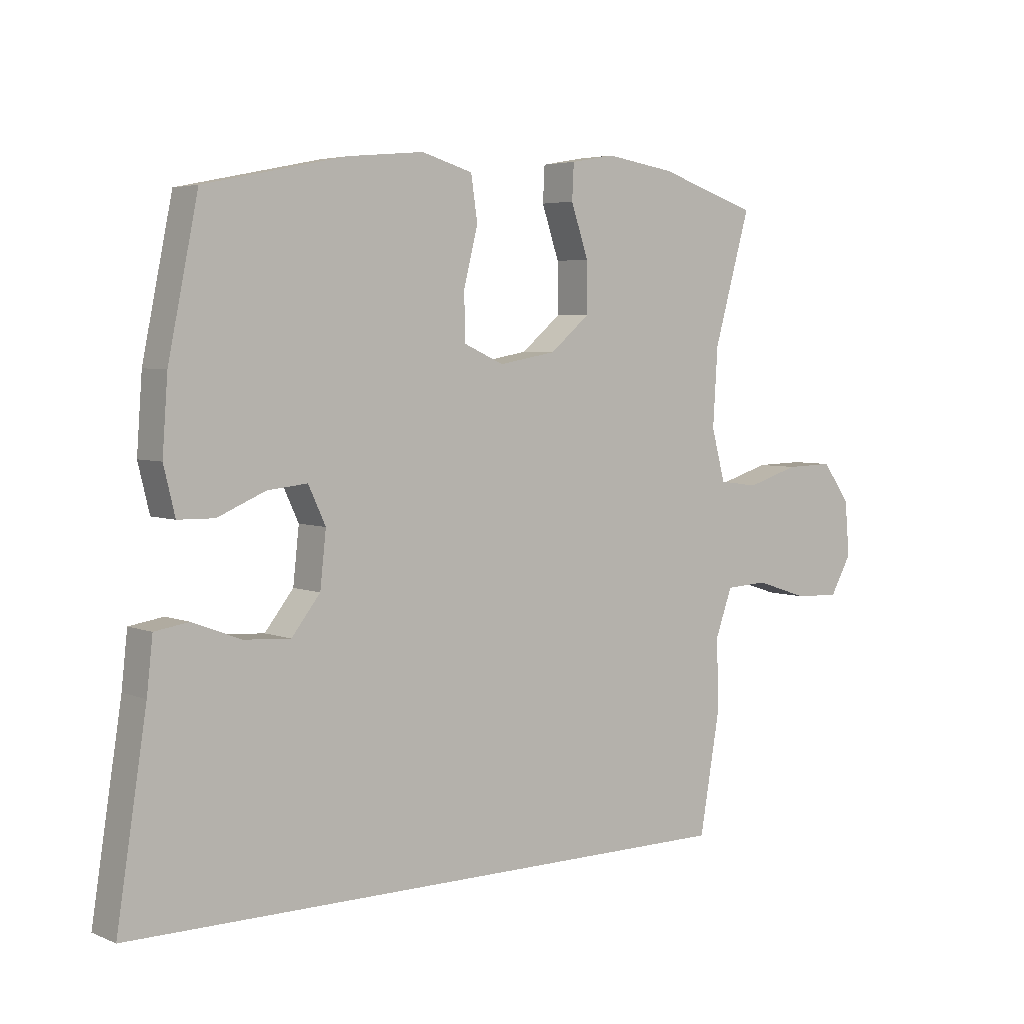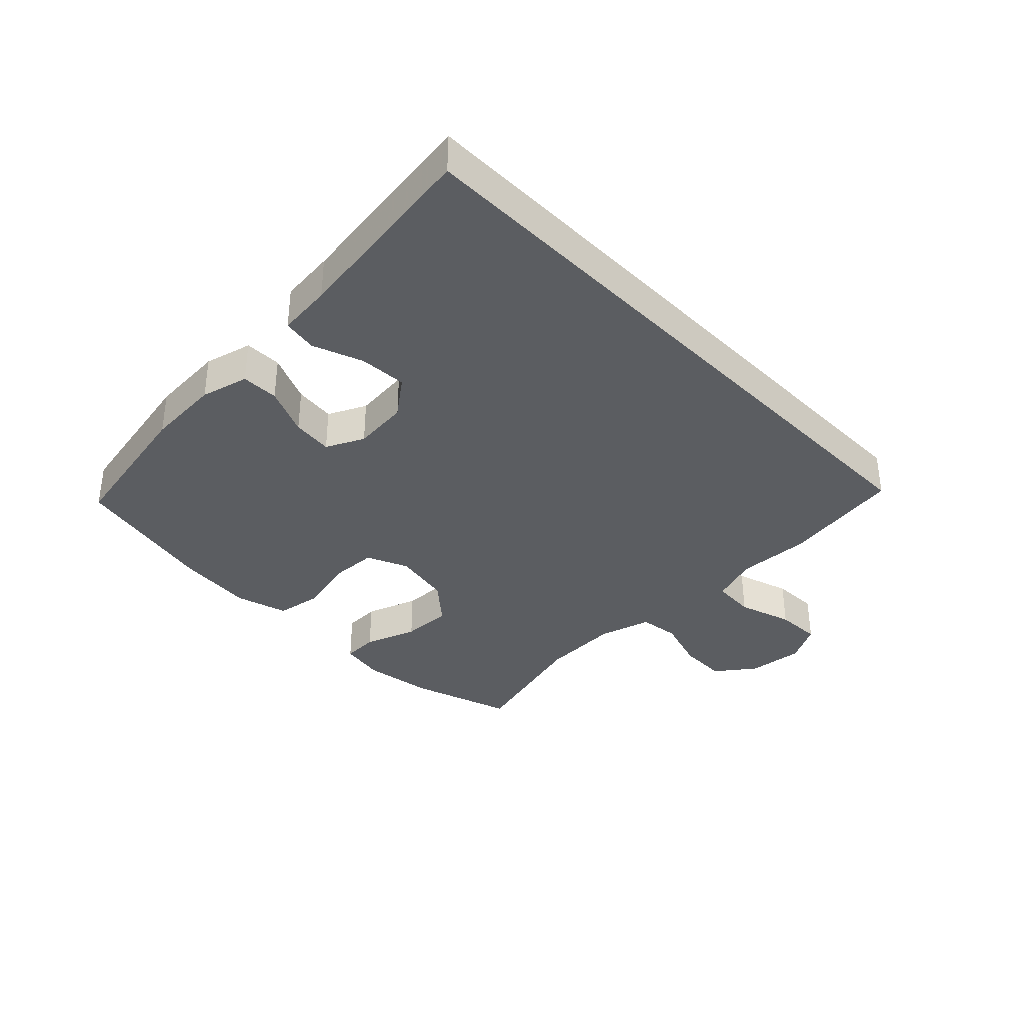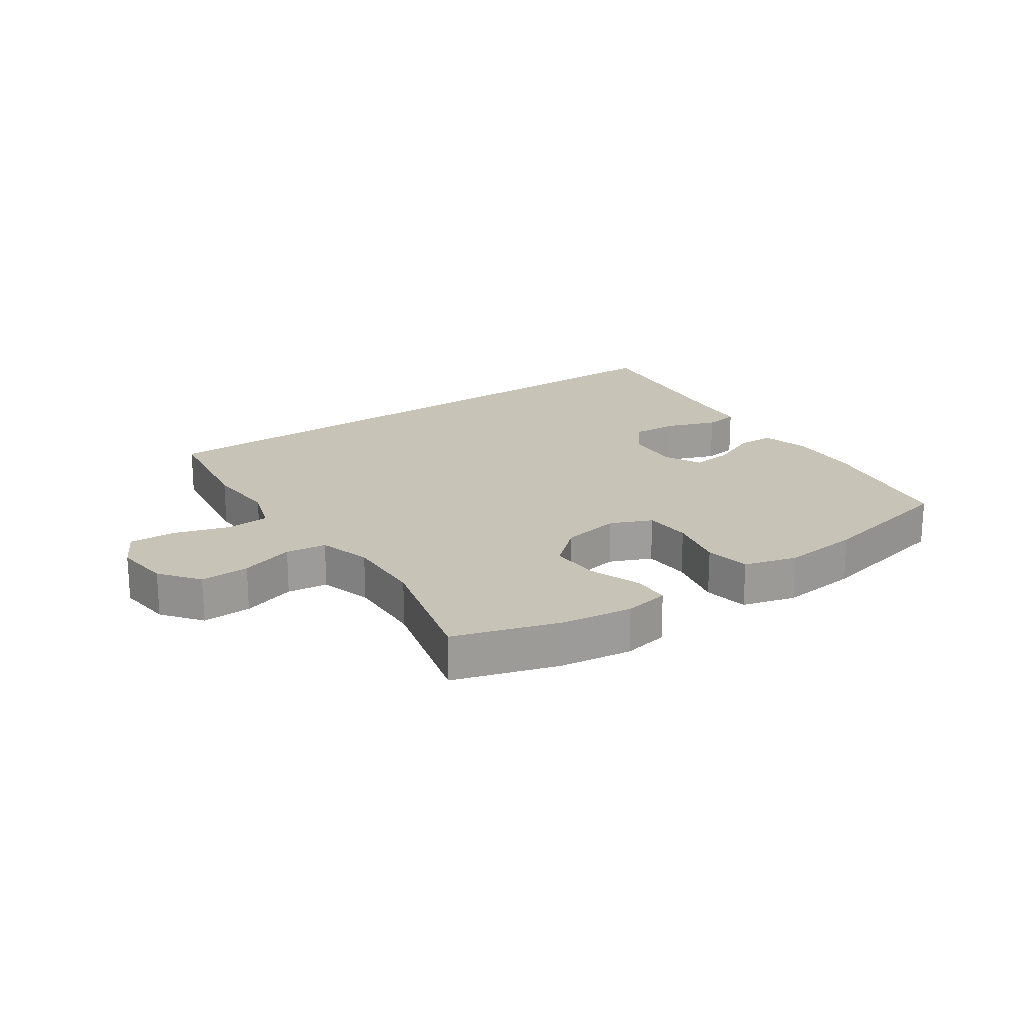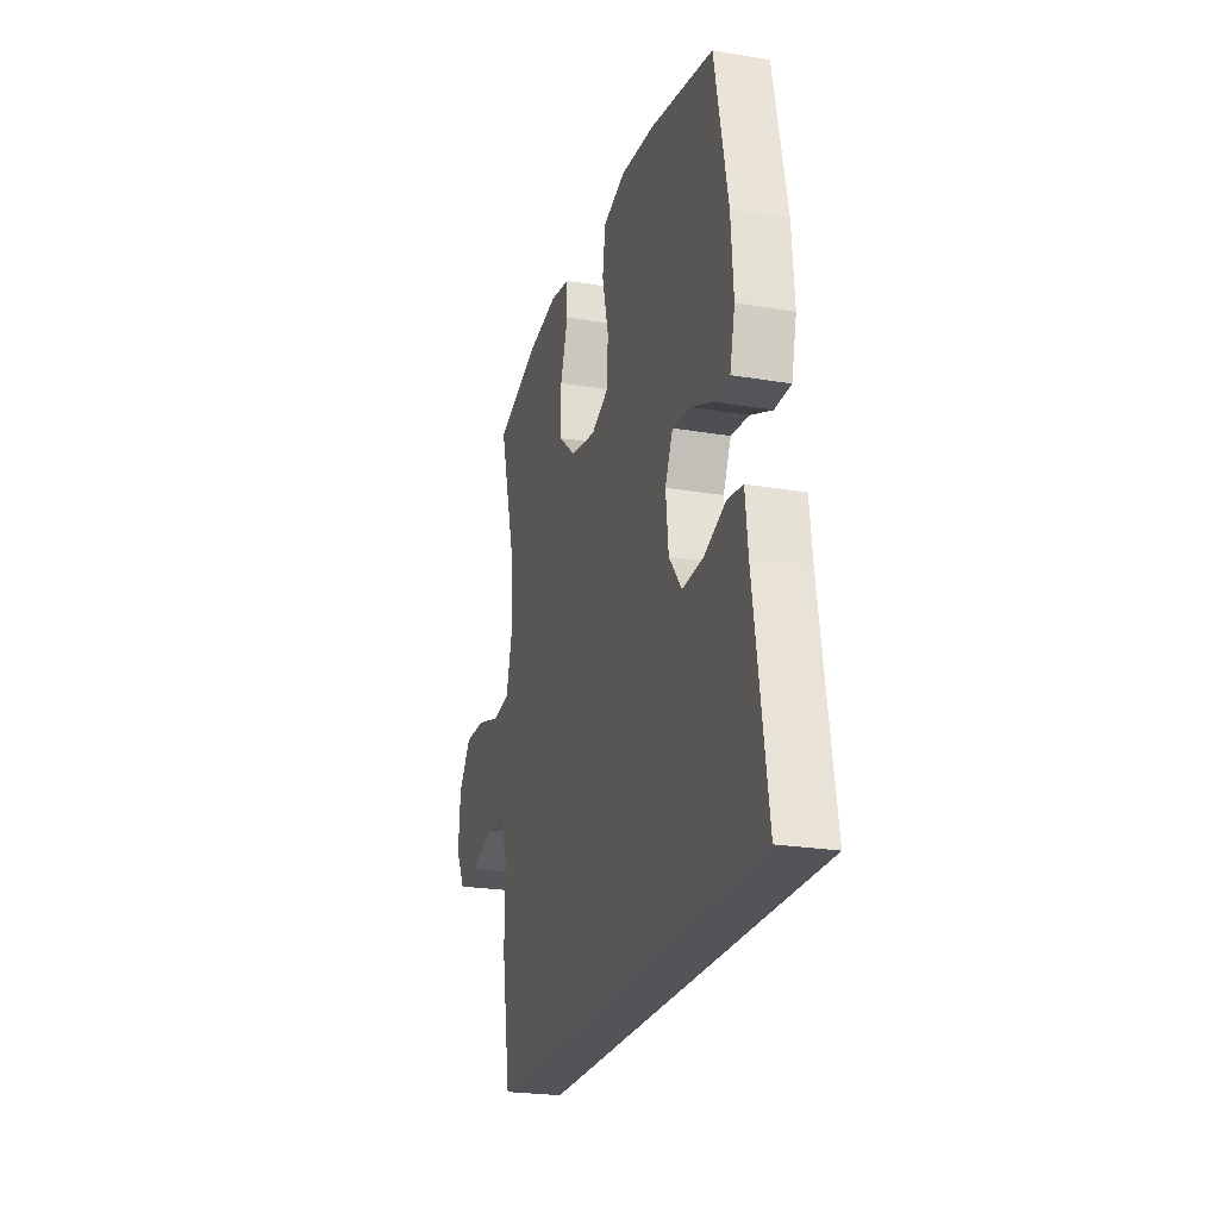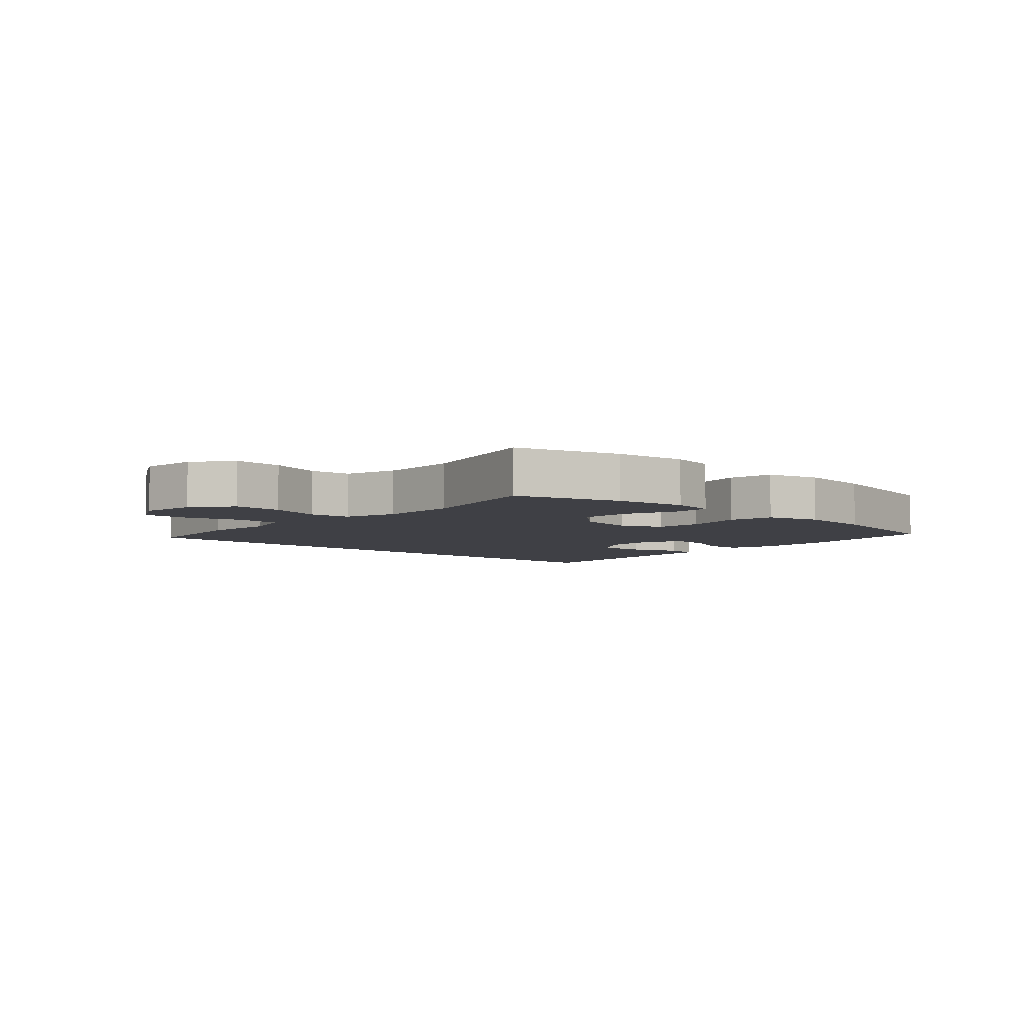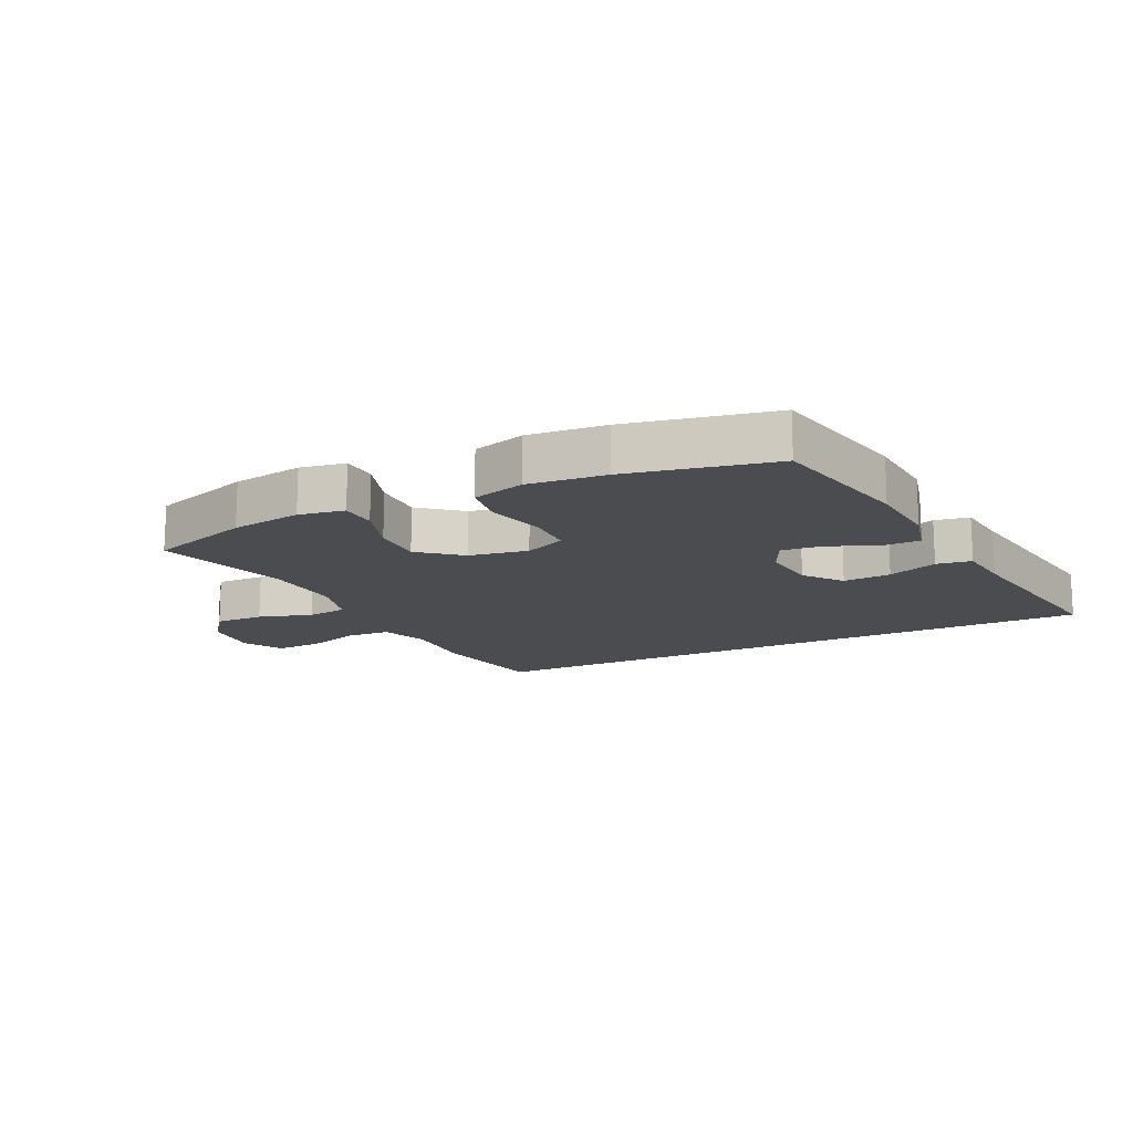
<metadata>
{"format":"obj","ext":"obj","renderer":"f3d","projection":"perspective","resolution":1024,"background":"white","views":[{"elev":4.5,"azim":142.1,"up":"+Z"},{"elev":-35.5,"azim":133.8,"up":"+Y"},{"elev":19.7,"azim":-35.6,"up":"+Y"},{"elev":-23.5,"azim":74.1,"up":"+Z"},{"elev":-5.2,"azim":-44.1,"up":"+Y"},{"elev":-15.1,"azim":25.9,"up":"+Y"}]}
</metadata>
<code>
v -0.5 0.07 0.5
v -0.333 0.07 0.555
v -0.217 0.07 0.573
v -0.143 0.07 0.56
v -0.14 0.07 0.501
v -0.169 0.07 0.415
v -0.17 0.07 0.332
v -0.103 0.07 0.276
v -0.007 0.07 0.259
v 0.06 0.07 0.289
v 0.062 0.07 0.367
v 0.038 0.07 0.462
v 0.049 0.07 0.536
v 0.135 0.07 0.561
v 0.262 0.07 0.549
v 0.5 0.07 0.5
v 0.55 0.07 0.257
v 0.559 0.07 0.135
v 0.54 0.07 0.057
v 0.479 0.07 0.056
v 0.399 0.07 0.09
v 0.332 0.07 0.097
v 0.303 0.07 0.035
v 0.313 0.07 -0.056
v 0.361 0.07 -0.117
v 0.439 0.07 -0.112
v 0.52 0.07 -0.081
v 0.577 0.07 -0.09
v 0.587 0.07 -0.179
v 0.637 0.07 -0.5
v -0.412 0.07 -0.5
v -0.446 0.07 -0.302
v -0.443 0.07 -0.182
v -0.471 0.07 -0.104
v -0.542 0.07 -0.1
v -0.631 0.07 -0.129
v -0.707 0.07 -0.132
v -0.743 0.07 -0.068
v -0.735 0.07 0.024
v -0.688 0.07 0.088
v -0.608 0.07 0.086
v -0.52 0.07 0.059
v -0.454 0.07 0.068
v -0.431 0.07 0.154
v -0.439 0.07 0.284
v -0.5 0 0.5
v -0.333 0 0.555
v -0.217 0 0.573
v -0.143 0 0.56
v -0.14 0 0.501
v -0.169 0 0.415
v -0.17 0 0.332
v -0.103 0 0.276
v -0.007 0 0.259
v 0.06 0 0.289
v 0.062 0 0.367
v 0.038 0 0.462
v 0.049 0 0.536
v 0.135 0 0.561
v 0.262 0 0.549
v 0.5 0 0.5
v 0.55 0 0.257
v 0.559 0 0.135
v 0.54 0 0.057
v 0.479 0 0.056
v 0.399 0 0.09
v 0.332 0 0.097
v 0.303 0 0.035
v 0.313 0 -0.056
v 0.361 0 -0.117
v 0.439 0 -0.112
v 0.52 0 -0.081
v 0.577 0 -0.09
v 0.587 0 -0.179
v 0.637 0 -0.5
v -0.412 0 -0.5
v -0.446 0 -0.302
v -0.443 0 -0.182
v -0.471 0 -0.104
v -0.542 0 -0.1
v -0.631 0 -0.129
v -0.707 0 -0.132
v -0.743 0 -0.068
v -0.735 0 0.024
v -0.688 0 0.088
v -0.608 0 0.086
v -0.52 0 0.059
v -0.454 0 0.068
v -0.431 0 0.154
v -0.439 0 0.284
f 40 41 42
f 39 40 42
f 38 39 42
f 37 38 42
f 36 37 42
f 35 36 42
f 34 35 42 43
f 33 34 43 44
f 31 32 33
f 30 31 33
f 29 30 33
f 26 27 28 29
f 25 26 29 33
f 24 25 33 44
f 19 20 21
f 18 19 21
f 17 18 21
f 16 17 21
f 15 16 21
f 14 15 21
f 13 14 21
f 12 13 21
f 11 12 21
f 10 11 21 22
f 9 10 22 23
f 4 5 6
f 3 4 6
f 2 3 6
f 1 2 6
f 45 1 6
f 45 6 7
f 24 44 45
f 23 24 45
f 9 23 45
f 8 9 45
f 7 8 45
f 87 86 85
f 87 85 84
f 87 84 83
f 87 83 82
f 87 82 81
f 87 81 80
f 88 87 80 79
f 89 88 79 78
f 78 77 76
f 78 76 75
f 78 75 74
f 74 73 72 71
f 78 74 71 70
f 89 78 70 69
f 66 65 64
f 66 64 63
f 66 63 62
f 66 62 61
f 66 61 60
f 66 60 59
f 66 59 58
f 66 58 57
f 66 57 56
f 67 66 56 55
f 68 67 55 54
f 51 50 49
f 51 49 48
f 51 48 47
f 51 47 46
f 51 46 90
f 52 51 90
f 90 89 69
f 90 69 68
f 90 68 54
f 90 54 53
f 90 53 52
f 1 46 47 2
f 2 47 48 3
f 3 48 49 4
f 4 49 50 5
f 5 50 51 6
f 6 51 52 7
f 7 52 53 8
f 8 53 54 9
f 9 54 55 10
f 10 55 56 11
f 11 56 57 12
f 12 57 58 13
f 13 58 59 14
f 14 59 60 15
f 15 60 61 16
f 16 61 62 17
f 17 62 63 18
f 18 63 64 19
f 19 64 65 20
f 20 65 66 21
f 21 66 67 22
f 22 67 68 23
f 23 68 69 24
f 24 69 70 25
f 25 70 71 26
f 26 71 72 27
f 27 72 73 28
f 28 73 74 29
f 29 74 75 30
f 30 75 76 31
f 31 76 77 32
f 32 77 78 33
f 33 78 79 34
f 34 79 80 35
f 35 80 81 36
f 36 81 82 37
f 37 82 83 38
f 38 83 84 39
f 39 84 85 40
f 40 85 86 41
f 41 86 87 42
f 42 87 88 43
f 43 88 89 44
f 44 89 90 45
f 45 90 46 1

</code>
